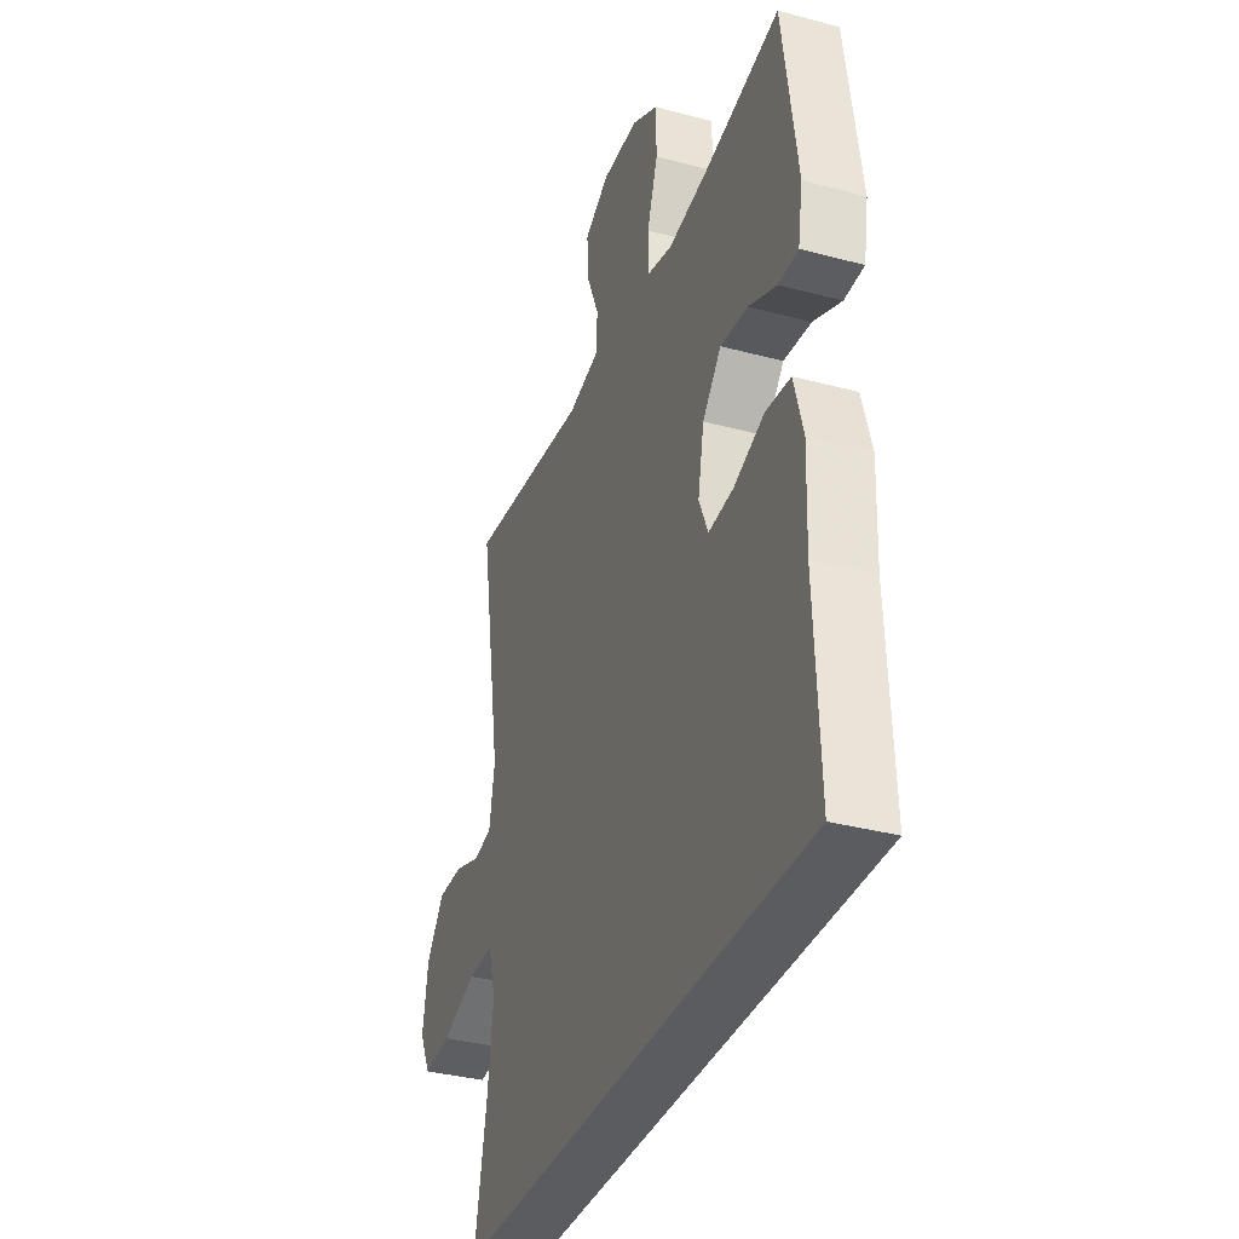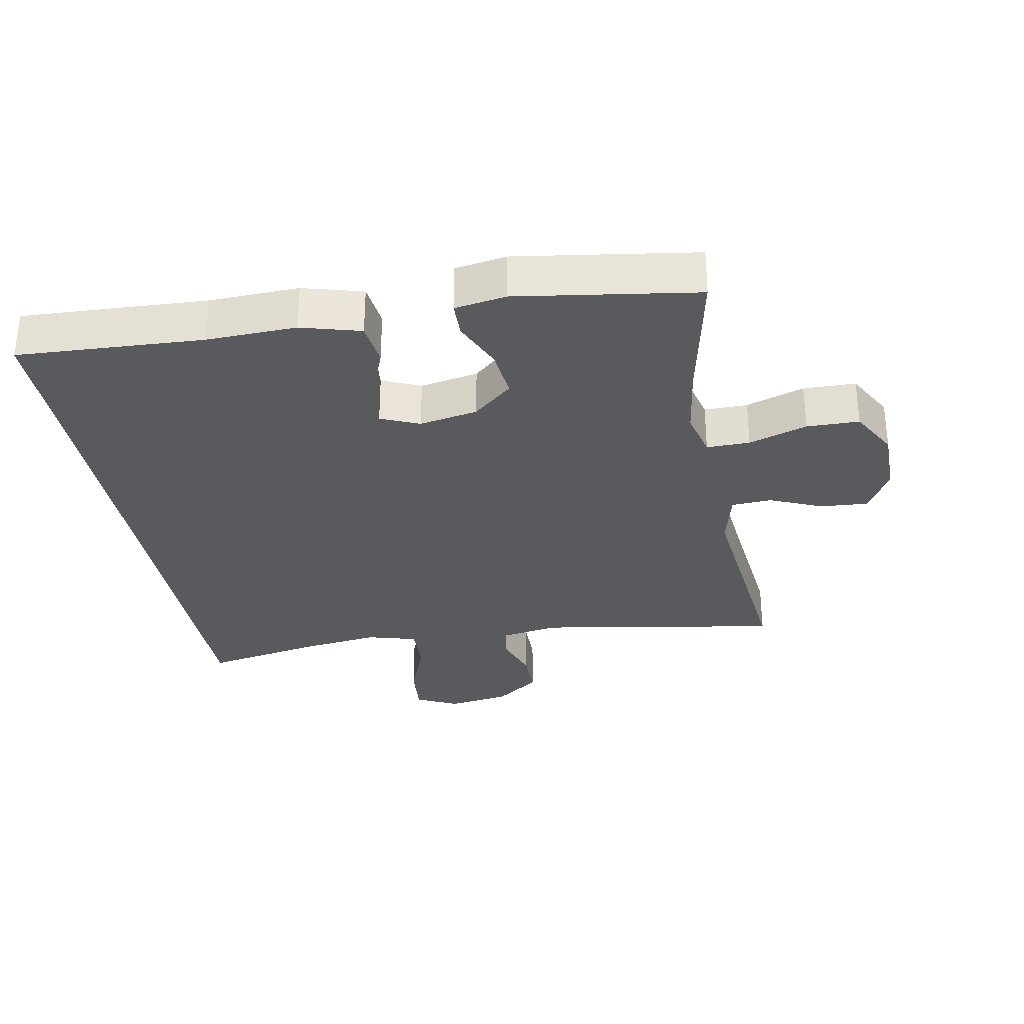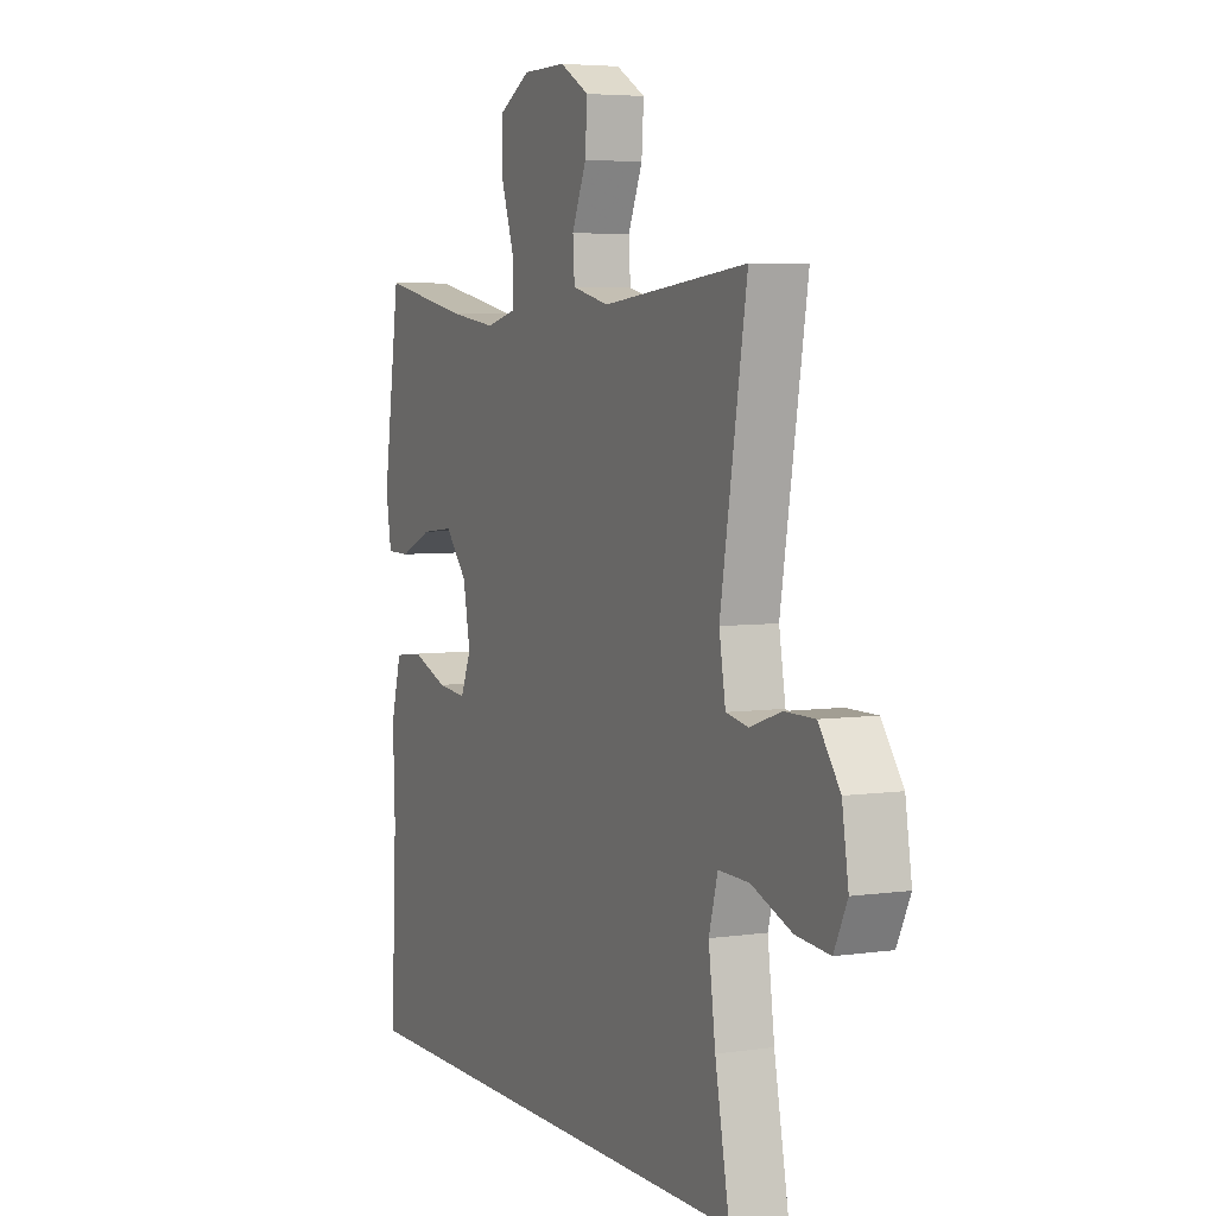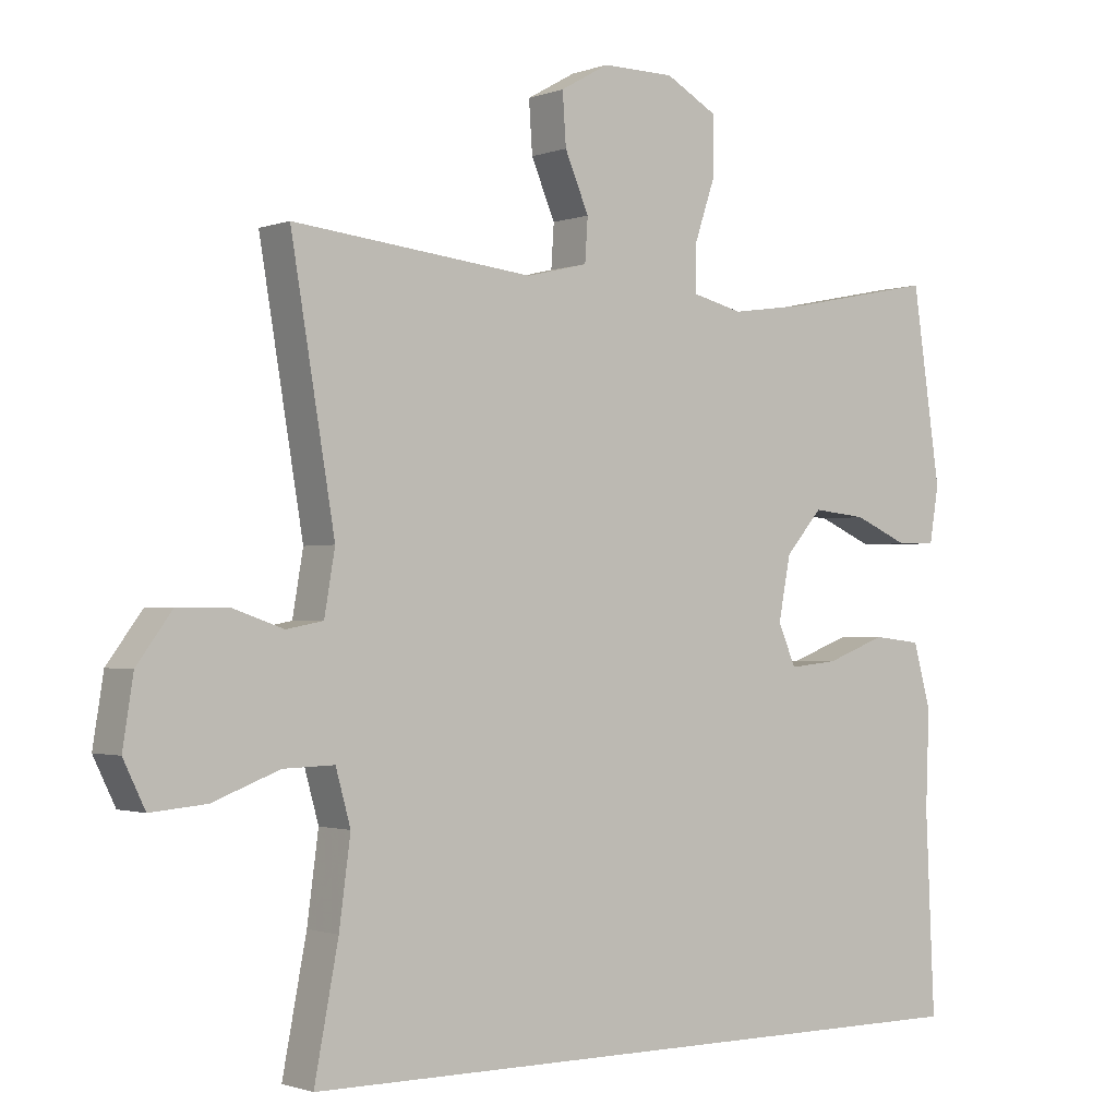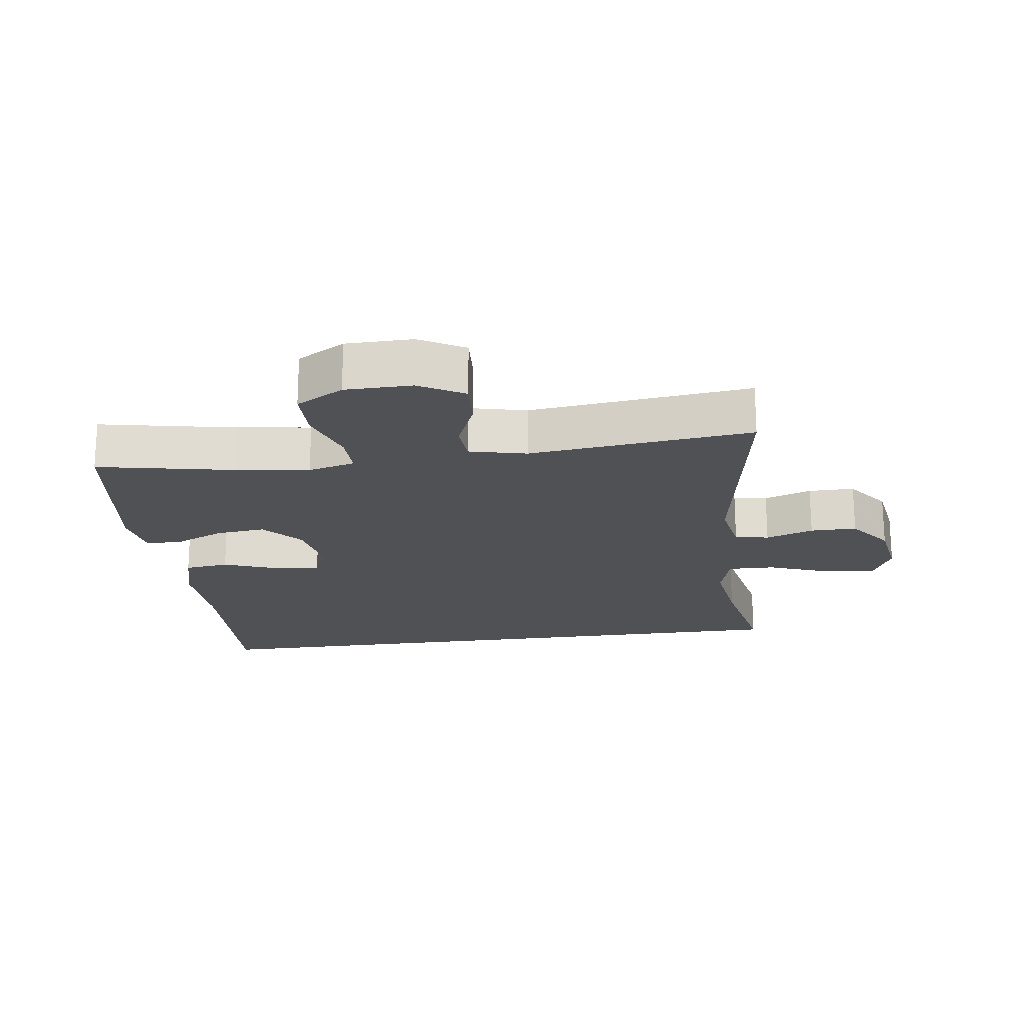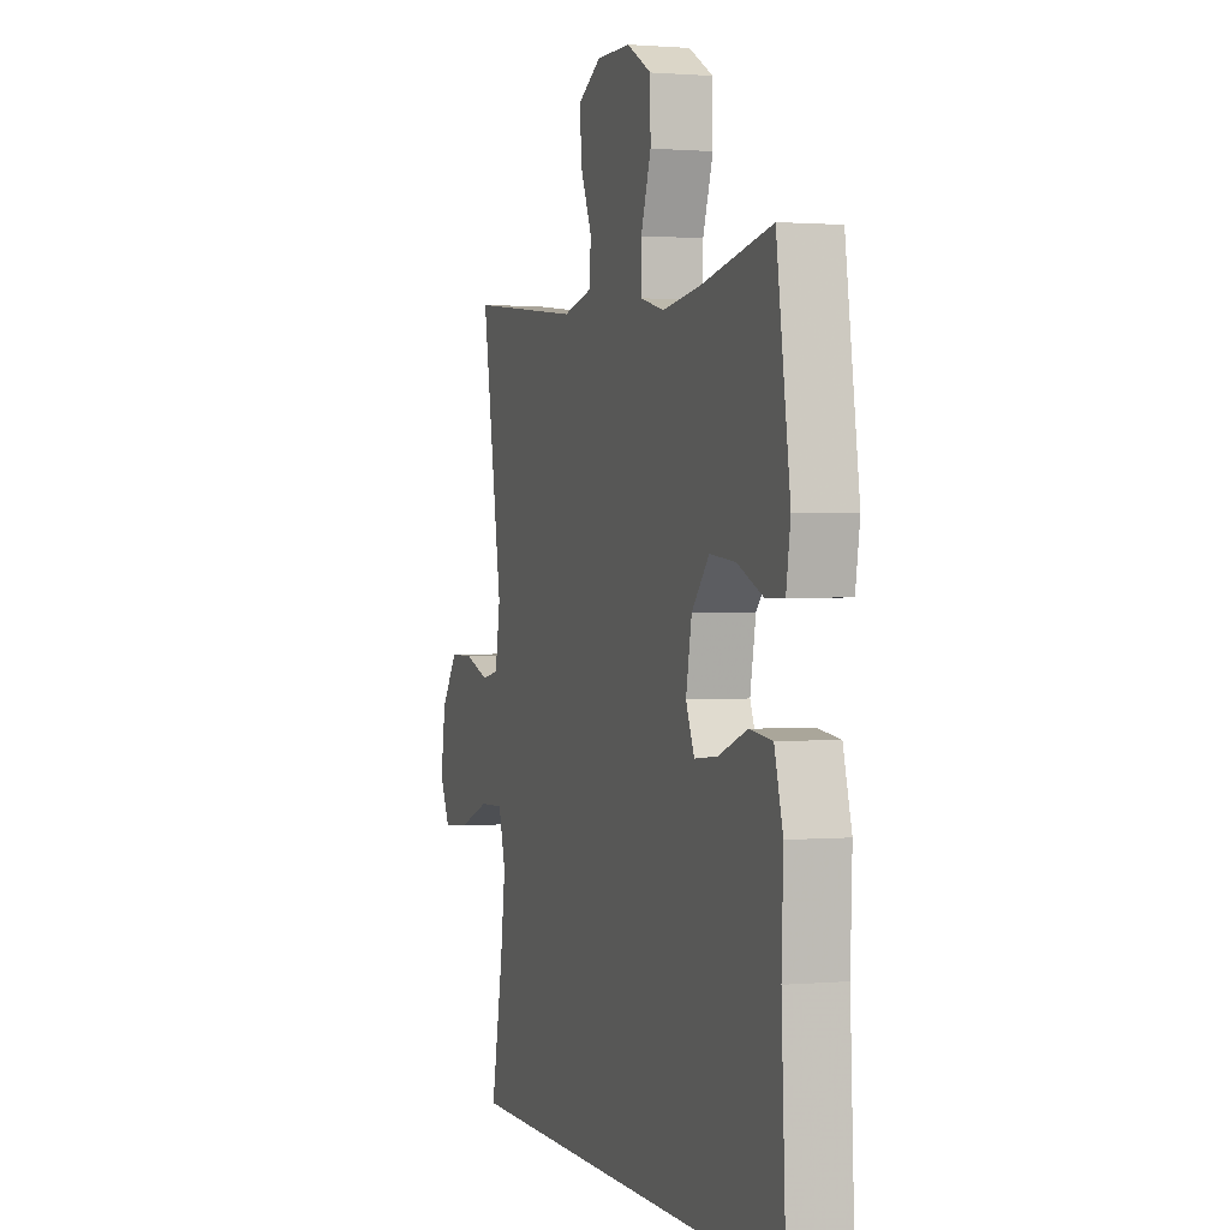
<metadata>
{"format":"obj","ext":"obj","renderer":"f3d","projection":"perspective","resolution":1024,"background":"white","views":[{"elev":-34.7,"azim":-109.7,"up":"+Z"},{"elev":-31.1,"azim":-79.7,"up":"+Y"},{"elev":5.0,"azim":65.3,"up":"+Z"},{"elev":-1.3,"azim":142.9,"up":"+Z"},{"elev":-20.0,"azim":8.0,"up":"+Y"},{"elev":1.2,"azim":-108.3,"up":"+Z"}]}
</metadata>
<code>
v -0.5 0.07 0.5
v -0.292 0.07 0.458
v -0.179 0.07 0.442
v -0.107 0.07 0.46
v -0.108 0.07 0.526
v -0.138 0.07 0.615
v -0.137 0.07 0.695
v -0.064 0.07 0.736
v 0.038 0.07 0.737
v 0.107 0.07 0.698
v 0.102 0.07 0.625
v 0.068 0.07 0.545
v 0.072 0.07 0.484
v 0.159 0.07 0.463
v 0.5 0.07 0.5
v 0.438 0.07 0.129
v 0.453 0.07 0.041
v 0.505 0.07 0.031
v 0.578 0.07 0.056
v 0.649 0.07 0.056
v 0.699 0.07 -0.012
v 0.714 0.07 -0.107
v 0.683 0.07 -0.171
v 0.604 0.07 -0.164
v 0.509 0.07 -0.128
v 0.437 0.07 -0.126
v 0.416 0.07 -0.202
v 0.432 0.07 -0.322
v 0.466 0.07 -0.5
v -0.53 0.07 -0.5
v -0.517 0.07 -0.217
v -0.522 0.07 -0.08
v -0.497 0.07 0.011
v -0.429 0.07 0.019
v -0.344 0.07 -0.013
v -0.275 0.07 -0.02
v -0.25 0.07 0.039
v -0.267 0.07 0.128
v -0.319 0.07 0.188
v -0.395 0.07 0.18
v -0.472 0.07 0.146
v -0.527 0.07 0.147
v -0.54 0.07 0.226
v -0.5 0 0.5
v -0.292 0 0.458
v -0.179 0 0.442
v -0.107 0 0.46
v -0.108 0 0.526
v -0.138 0 0.615
v -0.137 0 0.695
v -0.064 0 0.736
v 0.038 0 0.737
v 0.107 0 0.698
v 0.102 0 0.625
v 0.068 0 0.545
v 0.072 0 0.484
v 0.159 0 0.463
v 0.5 0 0.5
v 0.438 0 0.129
v 0.453 0 0.041
v 0.505 0 0.031
v 0.578 0 0.056
v 0.649 0 0.056
v 0.699 0 -0.012
v 0.714 0 -0.107
v 0.683 0 -0.171
v 0.604 0 -0.164
v 0.509 0 -0.128
v 0.437 0 -0.126
v 0.416 0 -0.202
v 0.432 0 -0.322
v 0.466 0 -0.5
v -0.53 0 -0.5
v -0.517 0 -0.217
v -0.522 0 -0.08
v -0.497 0 0.011
v -0.429 0 0.019
v -0.344 0 -0.013
v -0.275 0 -0.02
v -0.25 0 0.039
v -0.267 0 0.128
v -0.319 0 0.188
v -0.395 0 0.18
v -0.472 0 0.146
v -0.527 0 0.147
v -0.54 0 0.226
f 43 1 2
f 42 43 2
f 41 42 2
f 40 41 2
f 39 40 2 3
f 38 39 3 4
f 37 38 4
f 33 34 35
f 32 33 35
f 31 32 35
f 31 35 36
f 30 31 36
f 29 30 36
f 28 29 36
f 27 28 36 37
f 23 24 25
f 22 23 25
f 21 22 25
f 20 21 25
f 19 20 25
f 18 19 25
f 17 18 25 26
f 27 37 4
f 26 27 4
f 17 26 4
f 16 17 4
f 10 11 12
f 9 10 12
f 8 9 12
f 7 8 12
f 6 7 12
f 5 6 12
f 5 12 13
f 4 5 13 14
f 14 15 16
f 4 14 16
f 45 44 86
f 45 86 85
f 45 85 84
f 45 84 83
f 46 45 83 82
f 47 46 82 81
f 47 81 80
f 78 77 76
f 78 76 75
f 78 75 74
f 79 78 74
f 79 74 73
f 79 73 72
f 79 72 71
f 80 79 71 70
f 68 67 66
f 68 66 65
f 68 65 64
f 68 64 63
f 68 63 62
f 68 62 61
f 69 68 61 60
f 47 80 70
f 47 70 69
f 47 69 60
f 47 60 59
f 55 54 53
f 55 53 52
f 55 52 51
f 55 51 50
f 55 50 49
f 55 49 48
f 56 55 48
f 57 56 48 47
f 59 58 57
f 59 57 47
f 1 44 45 2
f 2 45 46 3
f 3 46 47 4
f 4 47 48 5
f 5 48 49 6
f 6 49 50 7
f 7 50 51 8
f 8 51 52 9
f 9 52 53 10
f 10 53 54 11
f 11 54 55 12
f 12 55 56 13
f 13 56 57 14
f 14 57 58 15
f 15 58 59 16
f 16 59 60 17
f 17 60 61 18
f 18 61 62 19
f 19 62 63 20
f 20 63 64 21
f 21 64 65 22
f 22 65 66 23
f 23 66 67 24
f 24 67 68 25
f 25 68 69 26
f 26 69 70 27
f 27 70 71 28
f 28 71 72 29
f 29 72 73 30
f 30 73 74 31
f 31 74 75 32
f 32 75 76 33
f 33 76 77 34
f 34 77 78 35
f 35 78 79 36
f 36 79 80 37
f 37 80 81 38
f 38 81 82 39
f 39 82 83 40
f 40 83 84 41
f 41 84 85 42
f 42 85 86 43
f 43 86 44 1

</code>
